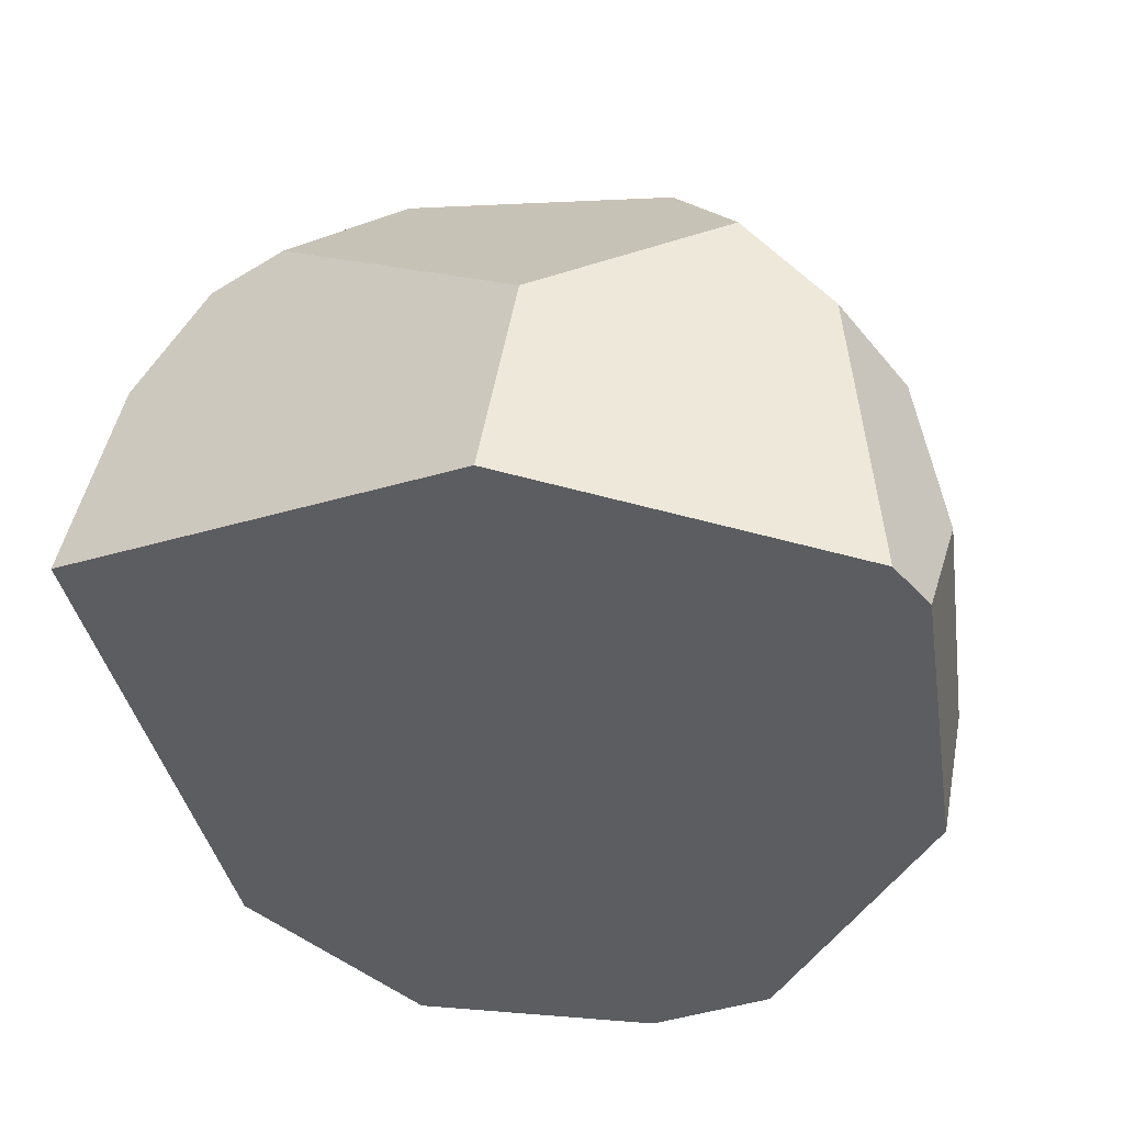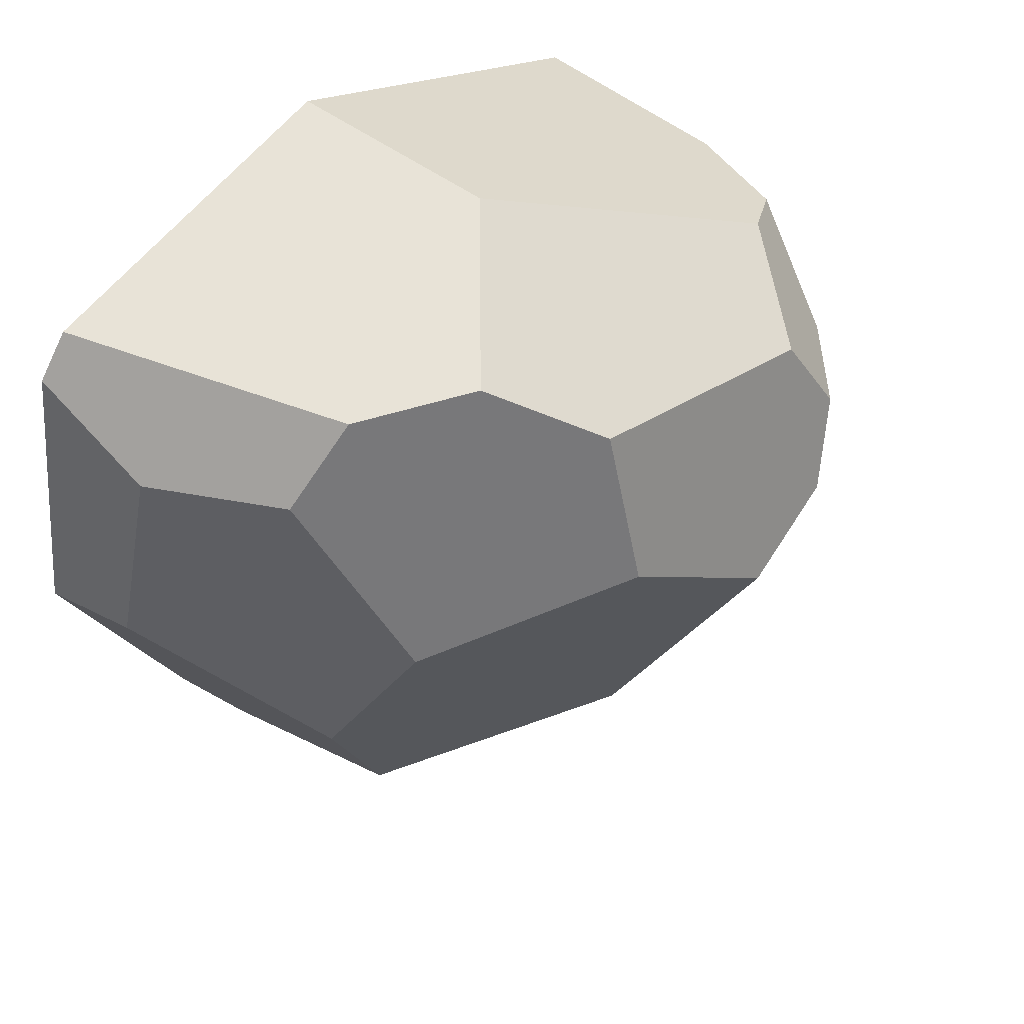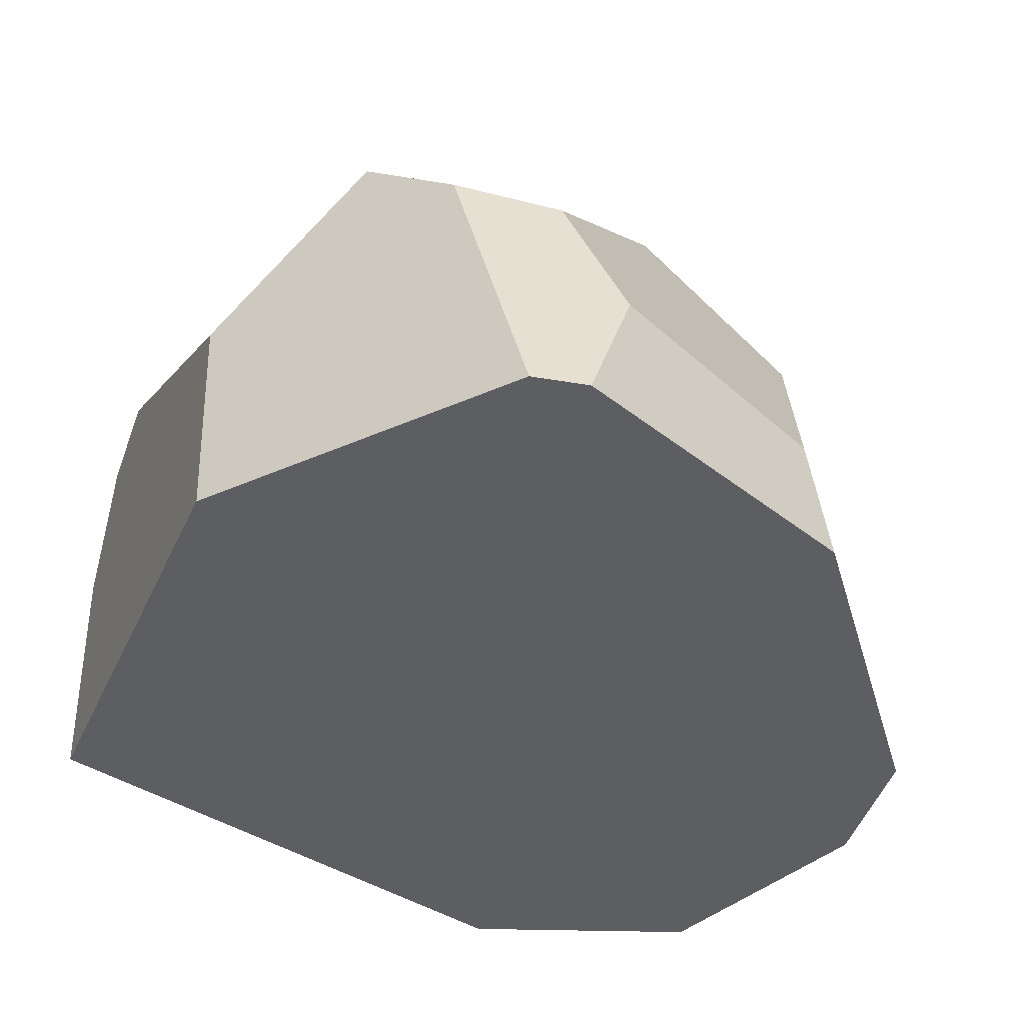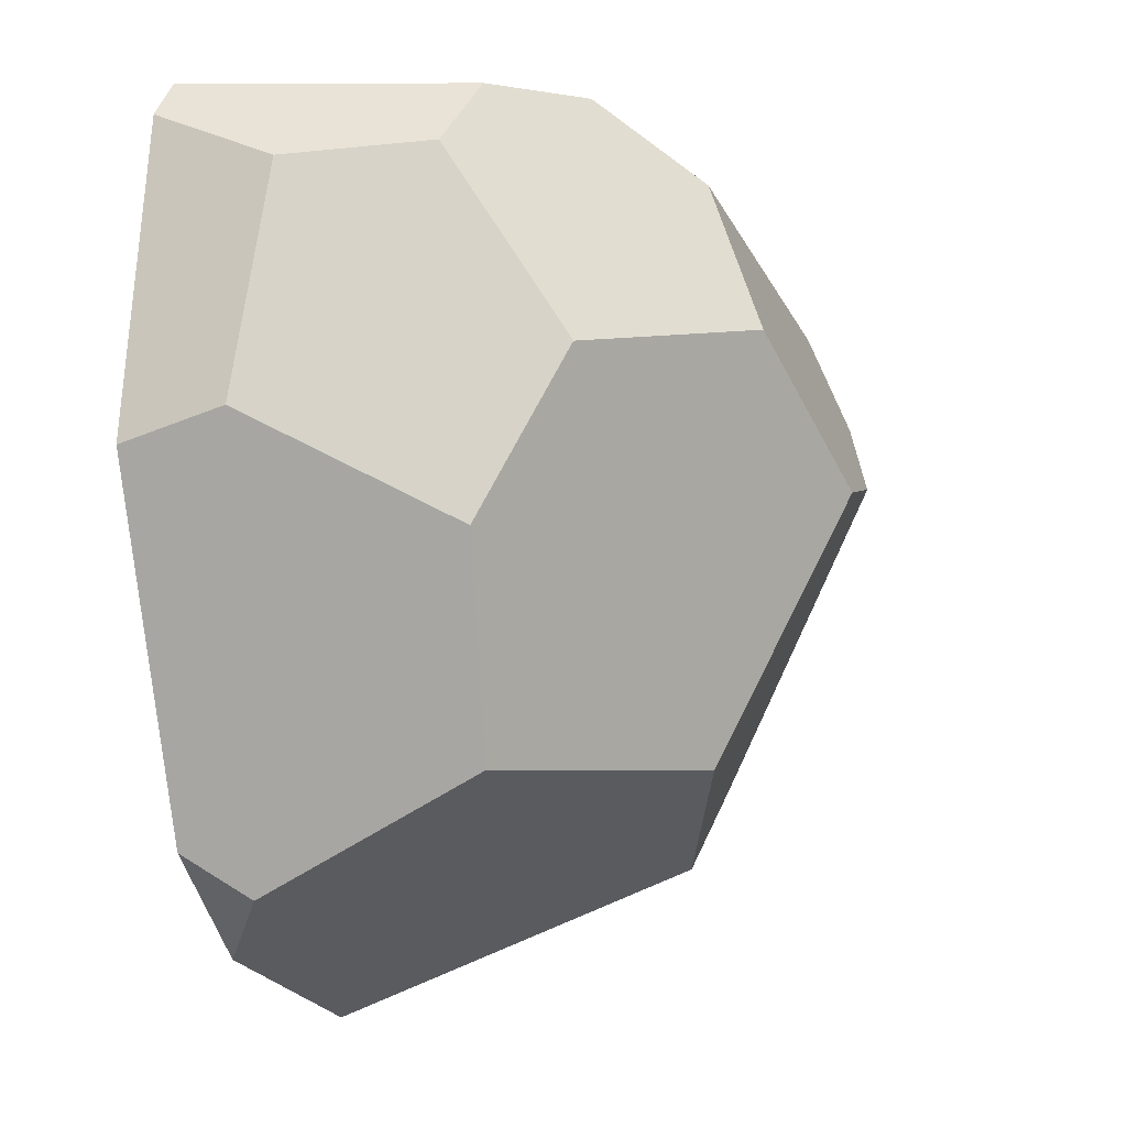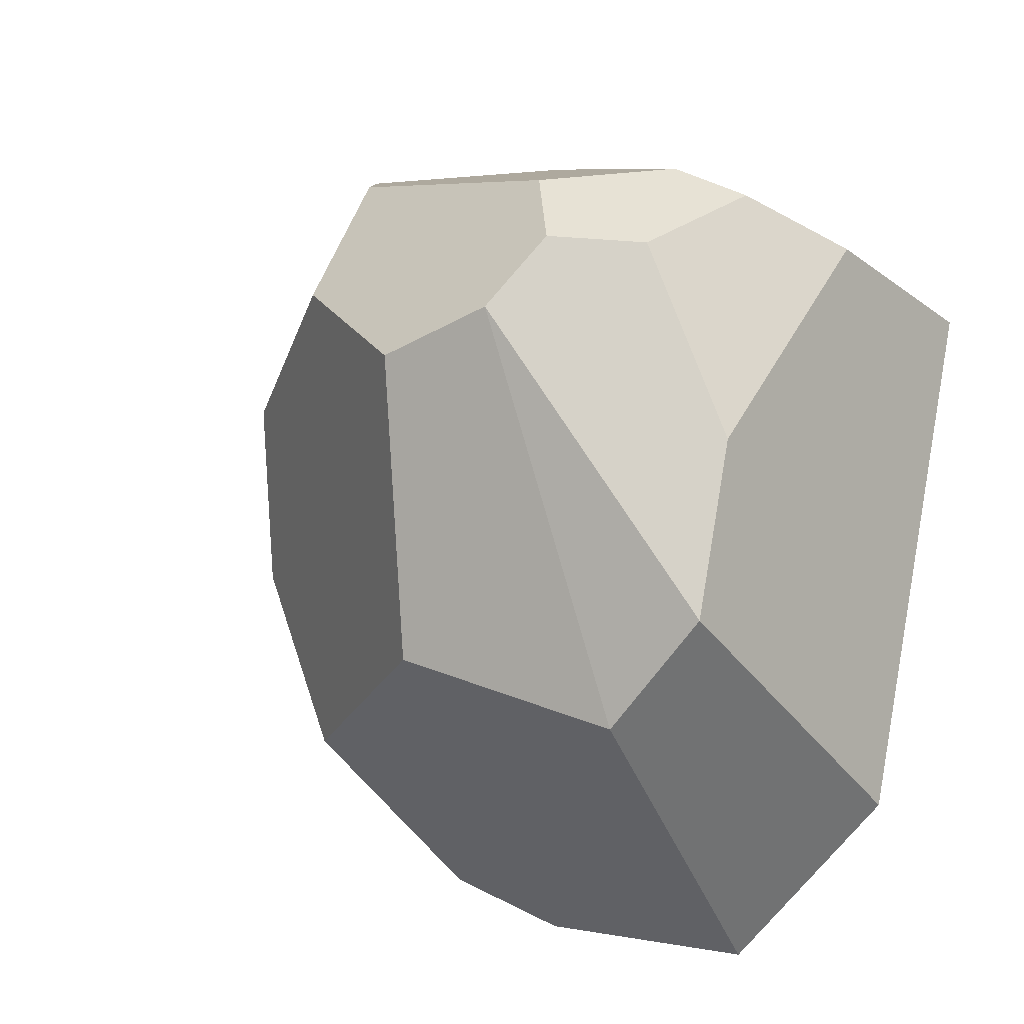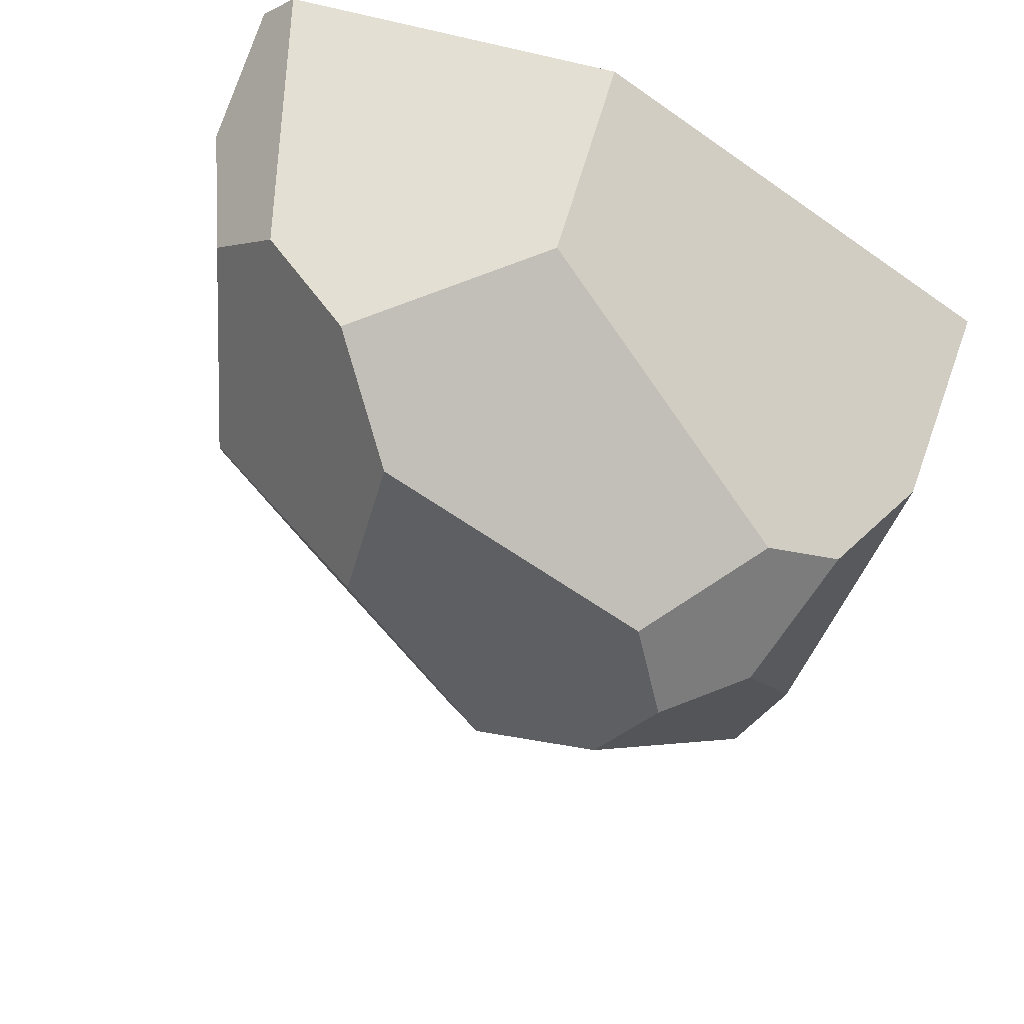
<metadata>
{"format":"obj","ext":"obj","renderer":"f3d","projection":"perspective","resolution":1024,"background":"white","views":[{"elev":51.9,"azim":12.2,"up":"+Z"},{"elev":55.6,"azim":128.4,"up":"+Z"},{"elev":-37.9,"azim":36.2,"up":"+Y"},{"elev":-7.1,"azim":108.7,"up":"+Z"},{"elev":-22.1,"azim":-141.7,"up":"+Z"},{"elev":62.7,"azim":-161.1,"up":"+Z"}]}
</metadata>
<code>
o FixedSmallRock2_meshId0_name.008
v 0.124 -0.04889 0.01332
v 0.08722 0.03482 0.03202
v 0.09578 -0.000509 0.08803
v -0.01498 0.08728 0.003377
v 0.007278 0.05072 -0.07877
v -0.05257 0.02672 -0.1065
v -0.001785 -0.07645 0.1195
v 0.1001 -0.07826 0.1099
v 0.07487 0.004437 0.1094
v 0.07911 0.007475 -0.08107
v 0.08468 -0.08057 -0.1027
v 0.1024 0.01149 -0.01841
v 0.1254 -0.07996 0.00418
v 0.07663 -0.0611 -0.1158
v 0.04962 -0.08034 -0.1325
v 0.1132 -0.04117 0.08272
v -0.02588 -0.07933 -0.1522
v -0.08152 -0.07792 -0.1119
v 0.1108 -0.07858 0.09823
v -0.1193 -0.0114 0.04636
v -0.08965 0.05532 0.03028
v -0.1001 0.03138 -0.02803
v -0.05115 0.08411 0.009682
v -0.08702 0.02954 -0.08099
v -0.1204 -0.07537 0.04562
v -0.08463 0.03173 0.06802
v -0.05657 0.06474 0.05904
v -0.00489 -0.0142 0.1176
v 0.02279 0.05446 0.08936
v -0.1043 0.02248 0.05574
v 0.04496 0.02618 0.1115
v 0.02996 0.07224 0.04418
v 0.09578 -0.000509 0.08803
v -0.06738 0.07528 0.03148
f 16 1 2 3
f 4 5 6 23
f 9 28 7 8
f 12 10 5 2
f 11 10 12 13
f 14 11 15
f 16 19 13 1
f 6 17 18 24
f 19 8 7 13
f 8 19 16
f 21 22 20 30
f 22 21 23 24
f 20 22 18 25
f 34 21 26 27
f 26 28 29 27
f 25 26 30 20
f 31 9 2
f 27 29 32 4
f 1 12 2
f 24 23 6
f 9 31 28
f 4 32 2 5
f 11 14 10
f 12 1 13
f 10 14 15 5
f 5 15 17 6
f 17 7 25 18
f 17 15 7
f 11 13 7 15
f 8 16 33 9
f 21 34 23
f 22 24 18
f 21 30 26
f 28 31 29
f 26 25 7 28
f 33 2 9
f 32 29 31 2
f 23 34 27 4

</code>
